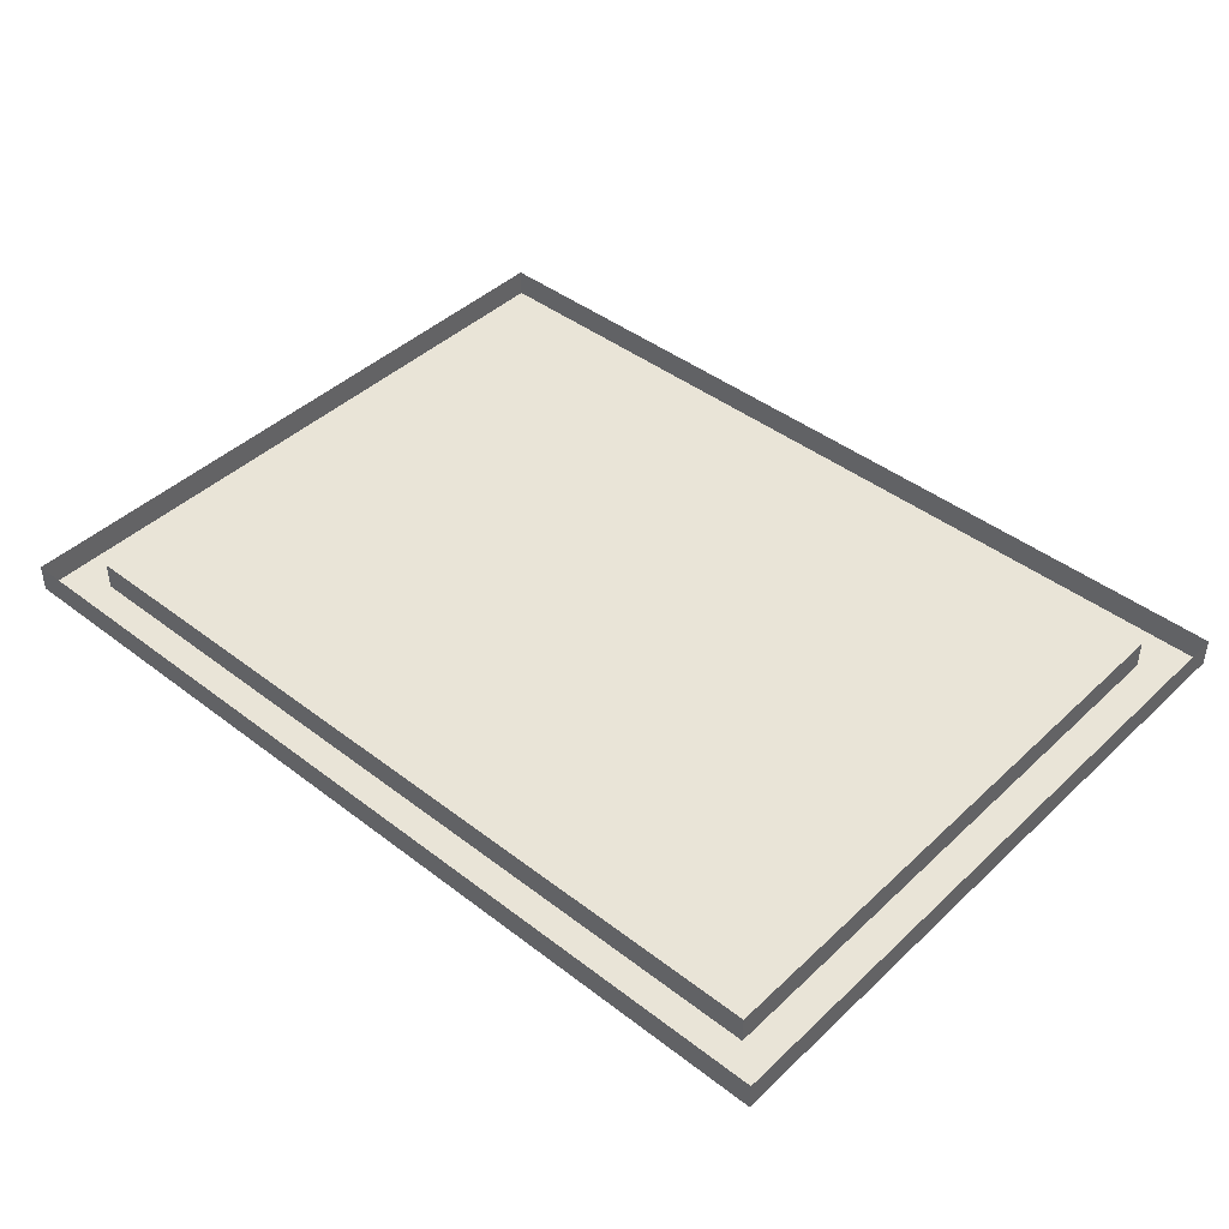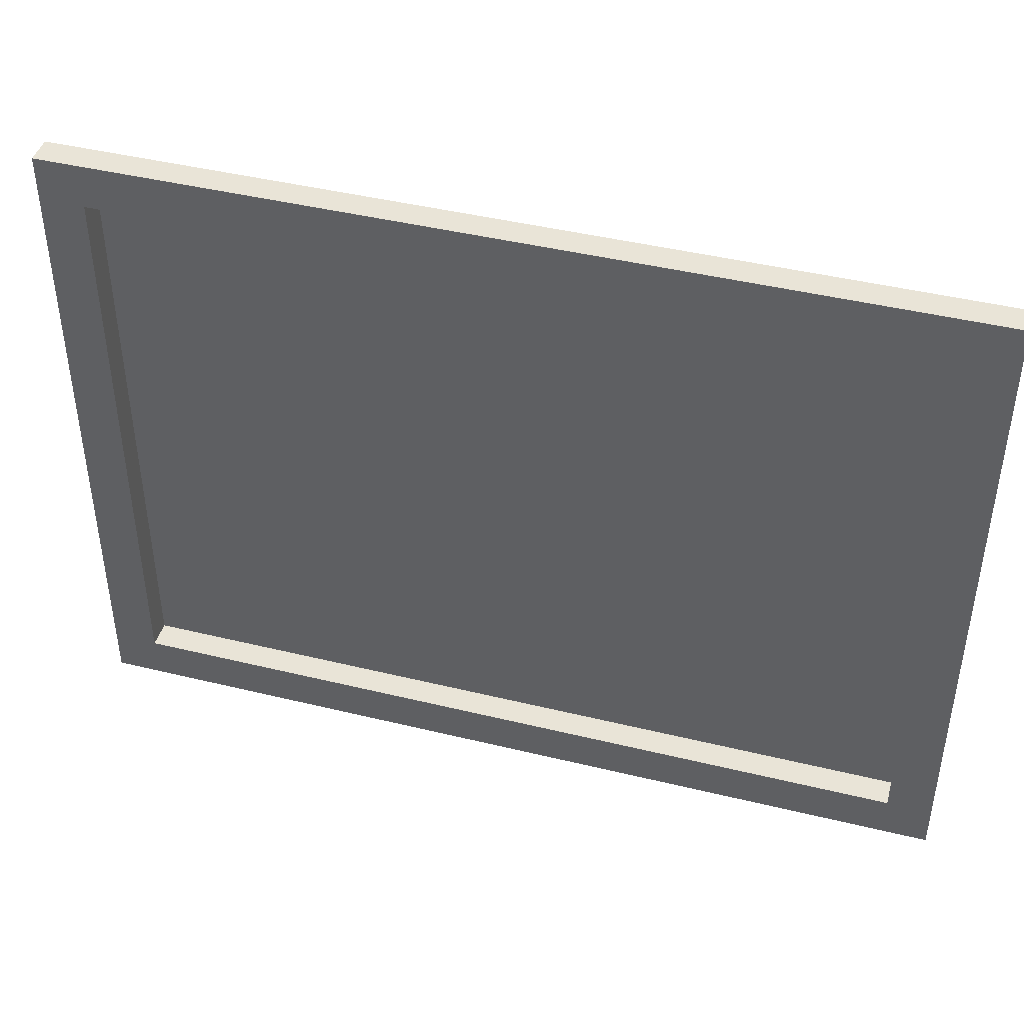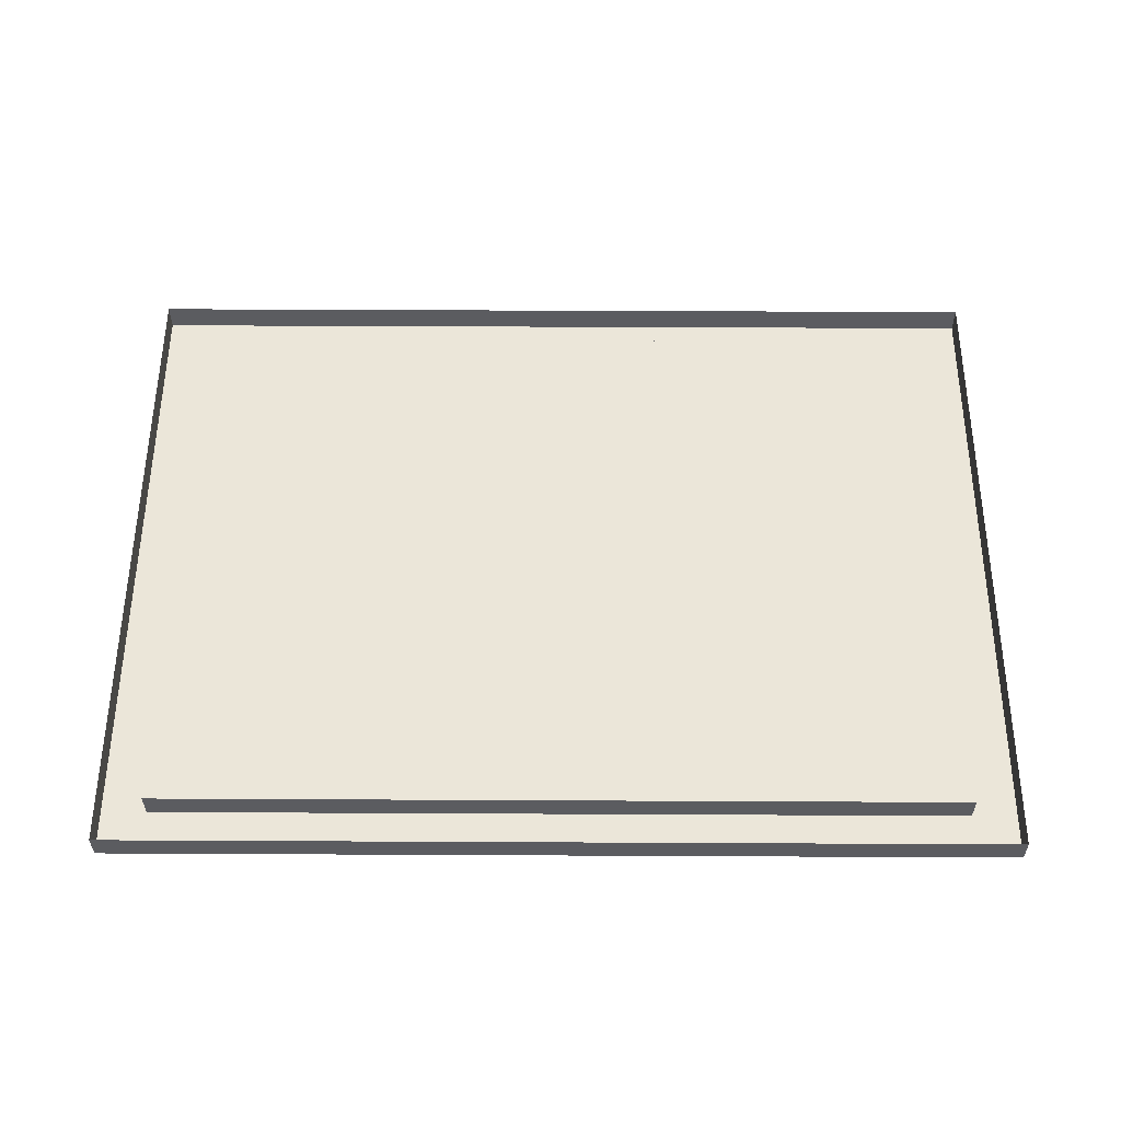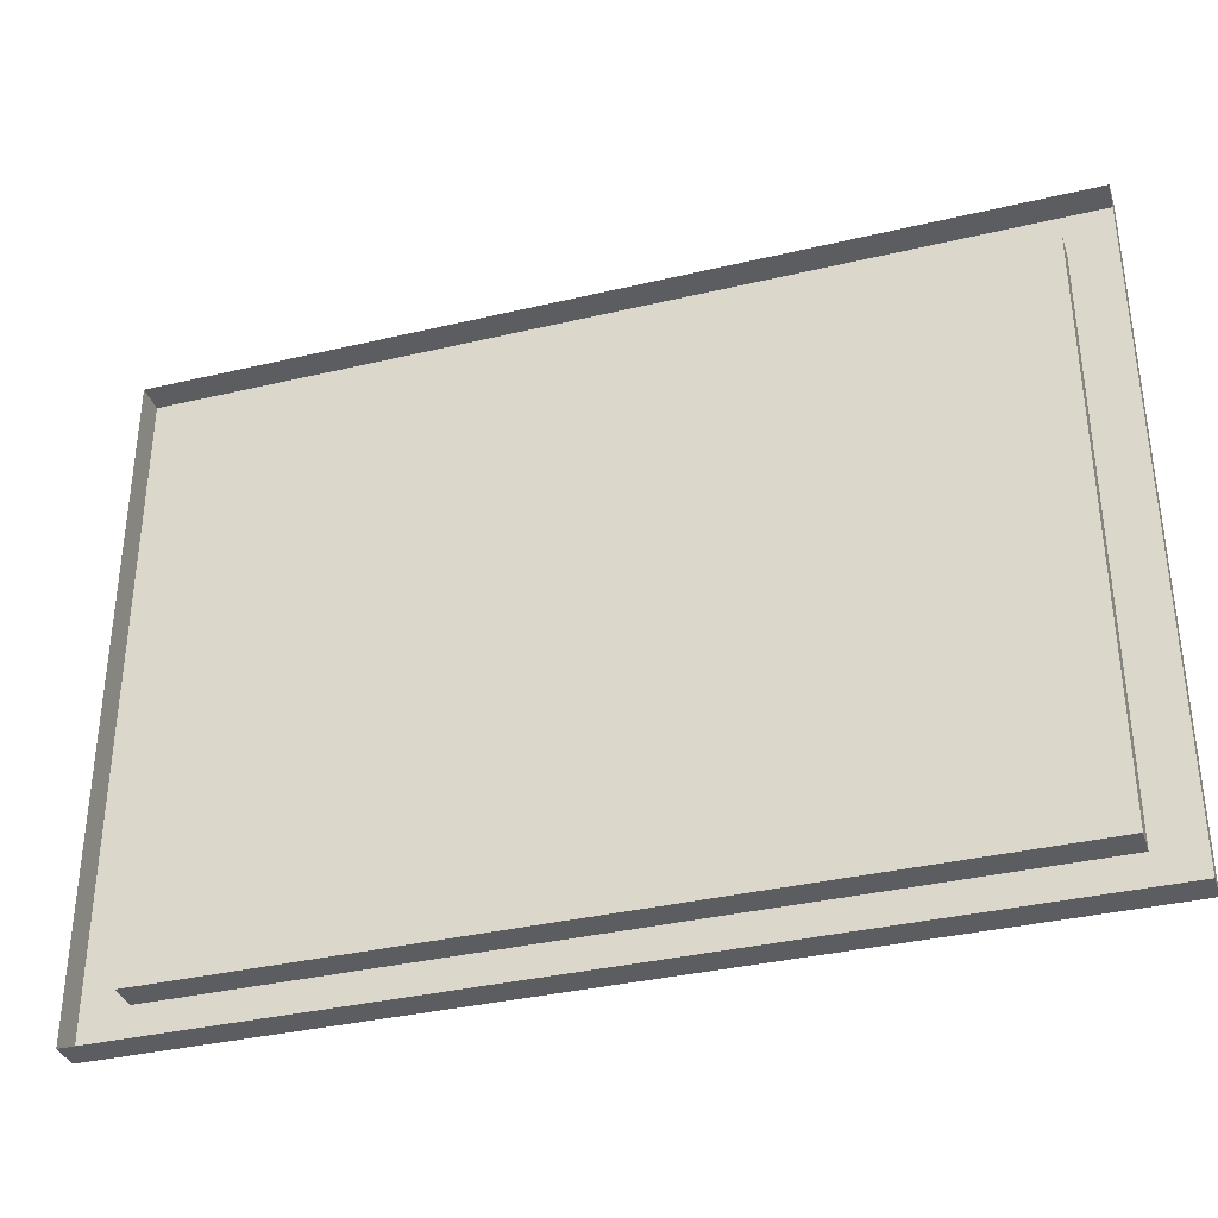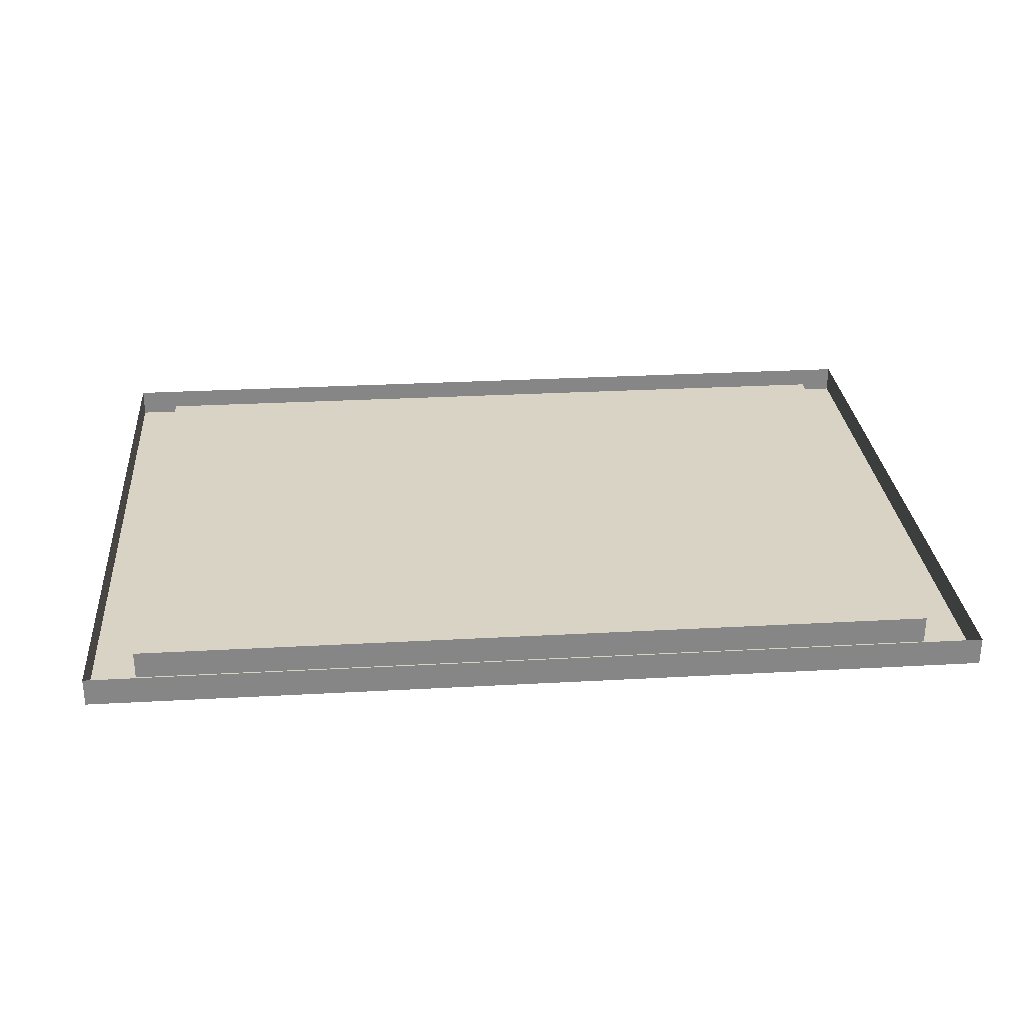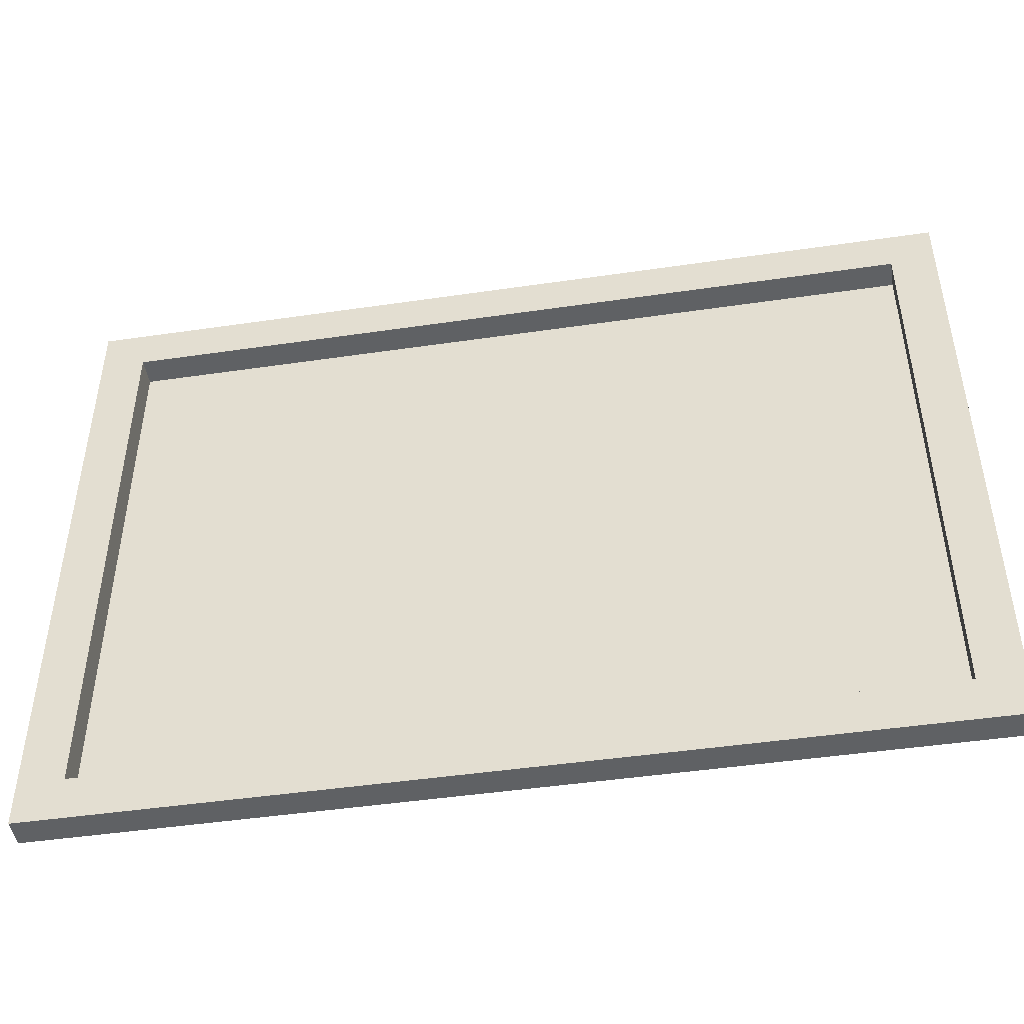
<metadata>
{"format":"obj","ext":"obj","renderer":"f3d","projection":"perspective","resolution":1024,"background":"white","views":[{"elev":43.3,"azim":42.2,"up":"+Z"},{"elev":43.5,"azim":-163.9,"up":"+Y"},{"elev":55.4,"azim":-179.7,"up":"+Z"},{"elev":-35.5,"azim":17.4,"up":"+Y"},{"elev":28.3,"azim":175.2,"up":"+Z"},{"elev":-46.5,"azim":-170.5,"up":"+Y"}]}
</metadata>
<code>
v -1.125 -1.75 -0.07812
v -1.25 -1.875 -0.07812
v -1.25 0 -0.07812
v -1.125 -0.125 -0.07812
v -1.125 -1.75 0
v 1.125 -1.75 0
v 1.125 -1.75 -0.07812
v 1.25 -1.875 -0.07812
v -1.25 -1.875 0
v -1.25 0 0
v 1.25 0 0
v 1.25 0 -0.07812
v 1.125 -0.125 -0.07812
v -1.125 -0.125 0
v 1.125 -0.125 0
v 1.25 -1.875 0
v 0.1641 -0.6641 0
v 0.1172 -0.5781 0
v 0.4141 -0.6484 0
v 0.3359 -0.7266 0
v 0.4922 -0.7266 0
v 0.3984 -0.7969 0
v 0.5469 -0.5469 0
v 0.6016 -0.5781 0
v 0.08594 -0.9688 0
v 0.01562 -0.8516 0
v -0.03906 -0.9688 0
v -0.2656 -0.6562 0
v -0.1641 -0.6562 0
v 0.0625 -0.4062 0
v 0.125 -0.4922 0
v 0.1406 -0.3359 0
v 0.2031 -0.4141 0
v -0.03906 -0.2656 0
v 0 -0.2188 0
v -0.03906 -1.172 0
v -0.125 -1.289 0
v -0.1953 -1.188 0
v -0.25 -1.289 0
v -0.3047 -1.133 0
v -0.25 -1.047 0
v -0.3984 -1.148 0
v -0.3906 -1.078 0
v -0.5078 -1.156 0
v -0.5234 -1.125 0
v -0.5156 -1.195 0
v -0.5625 -1.219 0
v -0.5781 -1.203 0
v -0.5938 -1.188 0
v -0.6016 -1.164 0
v -0.6094 -1.141 0
v -0.6562 -1.164 0
v -0.6562 -1.141 0
v 0.1016 -1.219 0
v 0.1406 -1.297 0
v 0.1719 -1.109 0
v 0.2266 -1.156 0
v 0.2109 -1.008 0
v 0.25 -1.008 0
v 0.1797 -0.9844 0
v 0.1797 -0.9297 0
v 0.2031 -0.9219 0
v 0.2188 -0.9141 0
v 0.2422 -0.9141 0
v 0.2734 -0.9219 0
v 0.2656 -0.8672 0
v 0.2891 -0.875 0
v -0.07031 -1.336 0
v -0.3203 -1.336 0
v -0.2109 -1.562 0
v -0.3359 -1.438 0
v -0.3047 -1.516 0
v -0.0625 -1.445 0
v -0.125 -1.523 0
v -0.6094 -1.266 0
v -0.6328 -1.242 0
v -0.6406 -1.234 0
v -0.6641 -1.211 0
v -0.6641 -1.203 0
v -0.6641 -1.18 0
v -0.5312 -1.25 0
v -0.5469 -1.258 0
v 0.1562 -0.8672 0
v 0.1875 -0.8594 0
v 0.1953 -0.8516 0
v 0.2266 -0.8438 0
v 0.2344 -0.8438 0
v 0.2578 -0.8516 0
v 0.1406 -0.9453 0
v 0.1406 -0.9297 0
f 1 2 3
f 1 3 4
f 7 13 8
f 8 13 12
f 1 4 5
f 1 5 6
f 1 6 7
f 1 7 2
f 2 7 8
f 2 8 9
f 2 9 10
f 2 10 3
f 3 10 11
f 3 11 12
f 3 12 4
f 4 12 13
f 4 13 14
f 4 14 5
f 6 15 7
f 7 15 13
f 8 12 16
f 8 16 9
f 12 11 16
f 14 13 15
f 5 14 15
f 5 15 6
f 17 18 19
f 20 21 22
f 21 19 23
f 18 25 26
f 26 27 28
f 29 30 31
f 32 30 34
f 27 25 36
f 38 39 40
f 41 42 43
f 43 44 45
f 51 50 52
f 51 52 53
f 37 36 54
f 55 56 57
f 57 58 59
f 65 64 66
f 65 66 67
f 39 37 68
f 69 70 71
f 70 68 73
f 48 47 75
f 48 75 76
f 49 48 77
f 49 77 78
f 50 49 79
f 50 79 80
f 47 46 81
f 47 81 82
f 62 61 83
f 62 83 84
f 63 62 85
f 63 85 86
f 64 63 87
f 64 87 88
f 61 60 89
f 61 89 90
f 17 19 20
f 20 19 21
f 21 23 24
f 18 17 25
f 26 25 27
f 26 28 29
f 29 28 30
f 31 30 32
f 31 32 33
f 32 34 35
f 27 36 37
f 27 37 38
f 38 37 39
f 38 40 41
f 41 40 42
f 43 42 44
f 45 44 46
f 45 46 47
f 45 47 48
f 45 48 49
f 45 49 50
f 45 50 51
f 37 54 55
f 55 54 56
f 57 56 58
f 59 58 60
f 59 60 61
f 59 61 62
f 59 62 63
f 59 63 64
f 59 64 65
f 39 68 69
f 69 68 70
f 71 70 72
f 70 73 74

</code>
